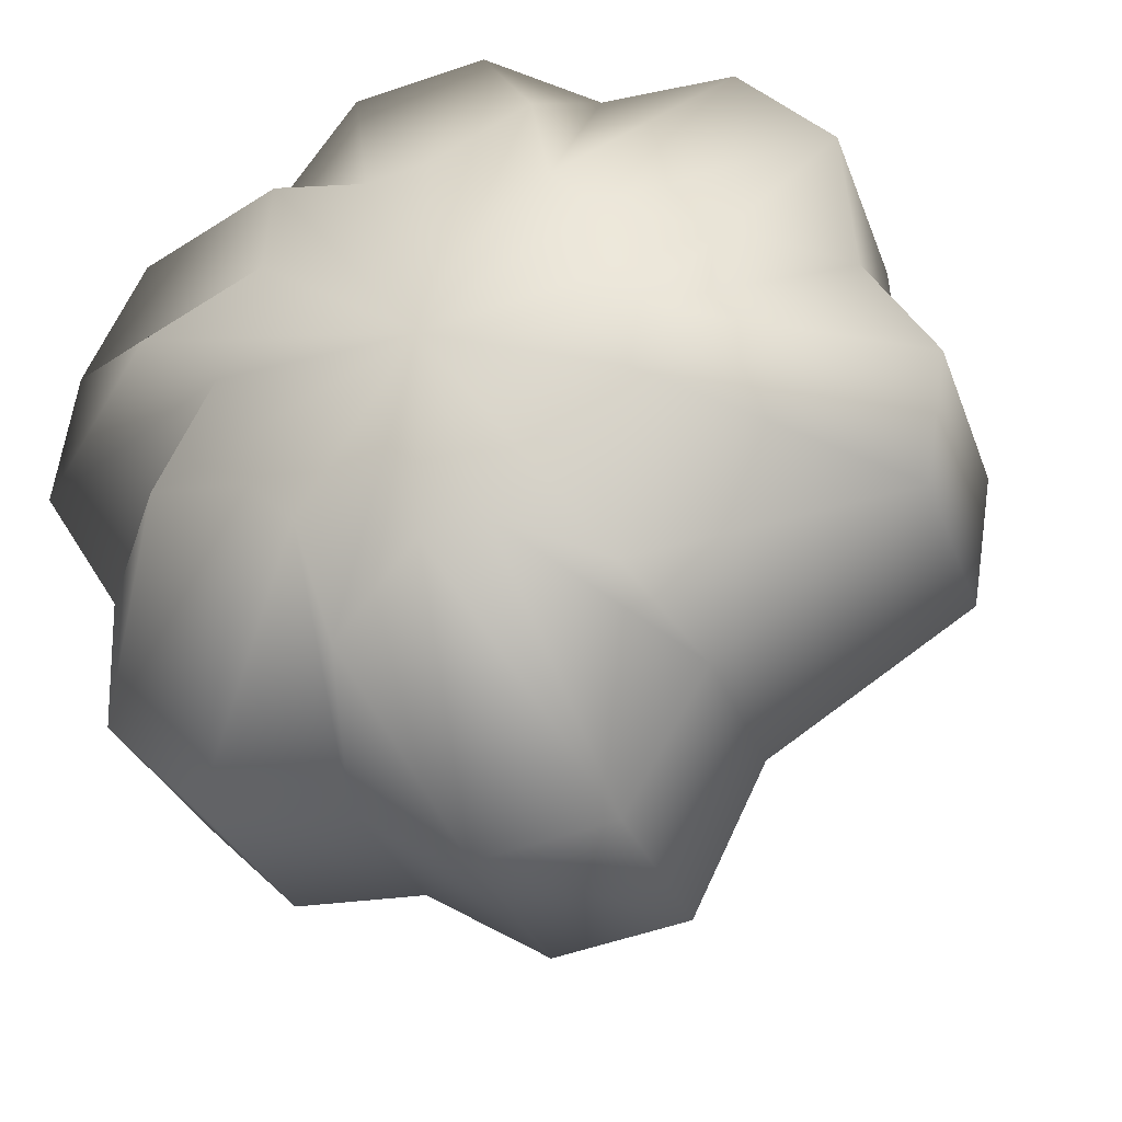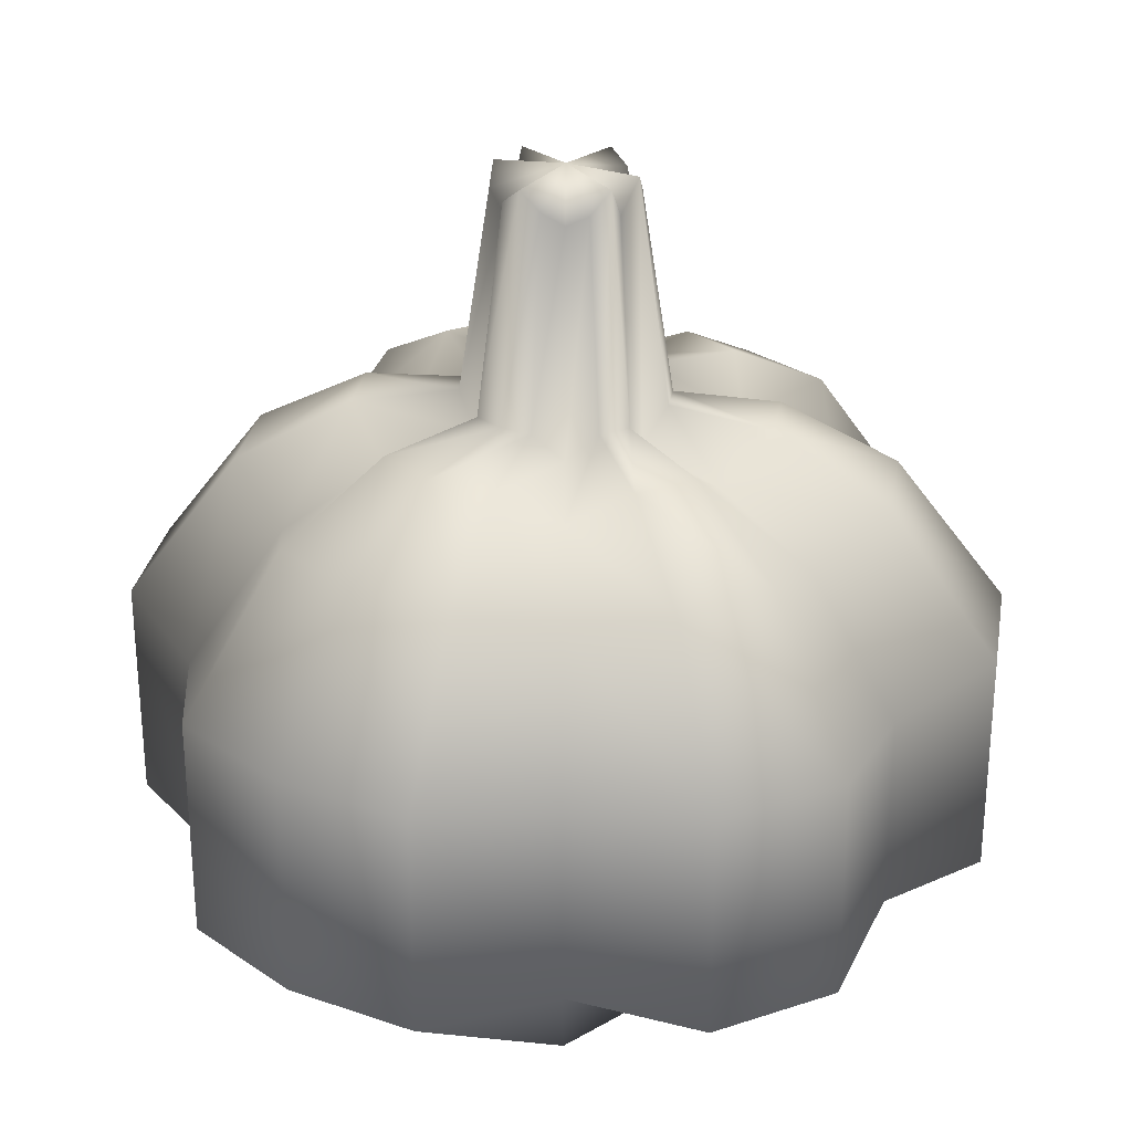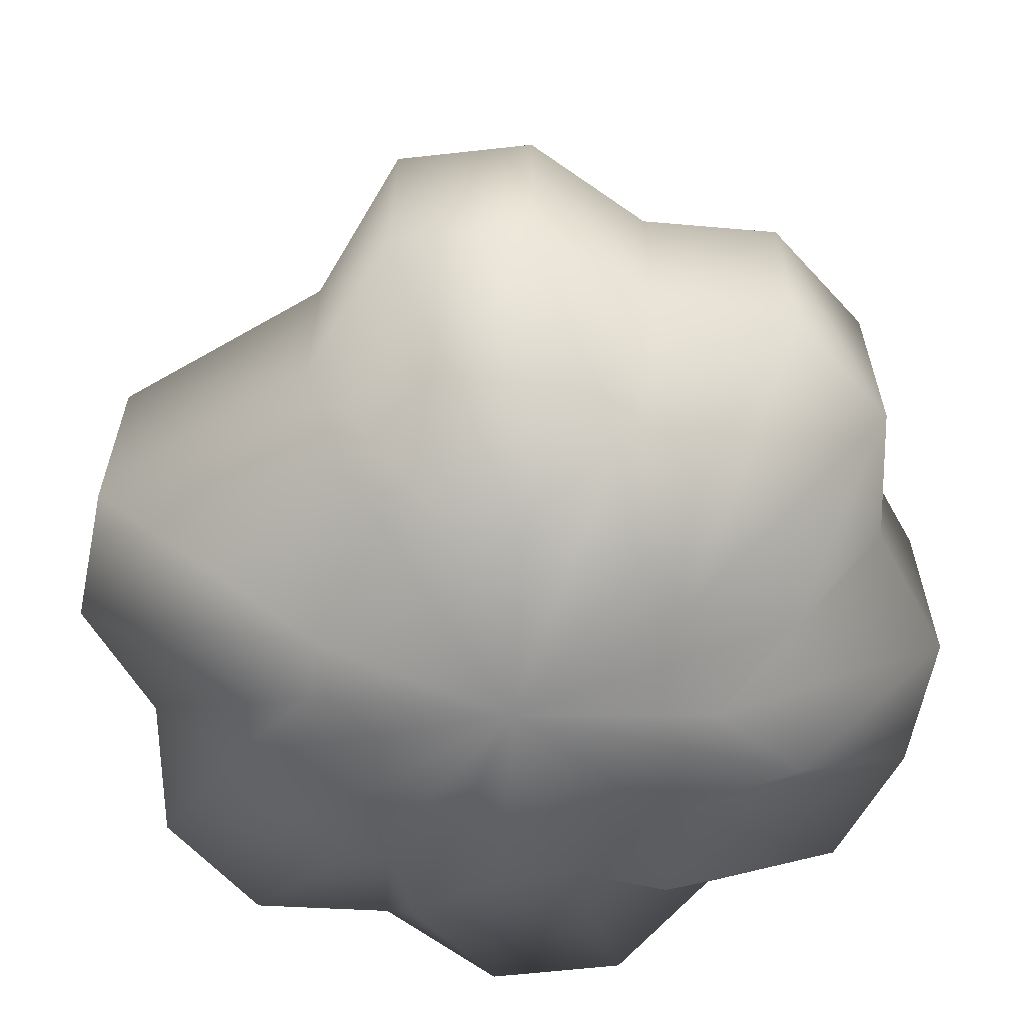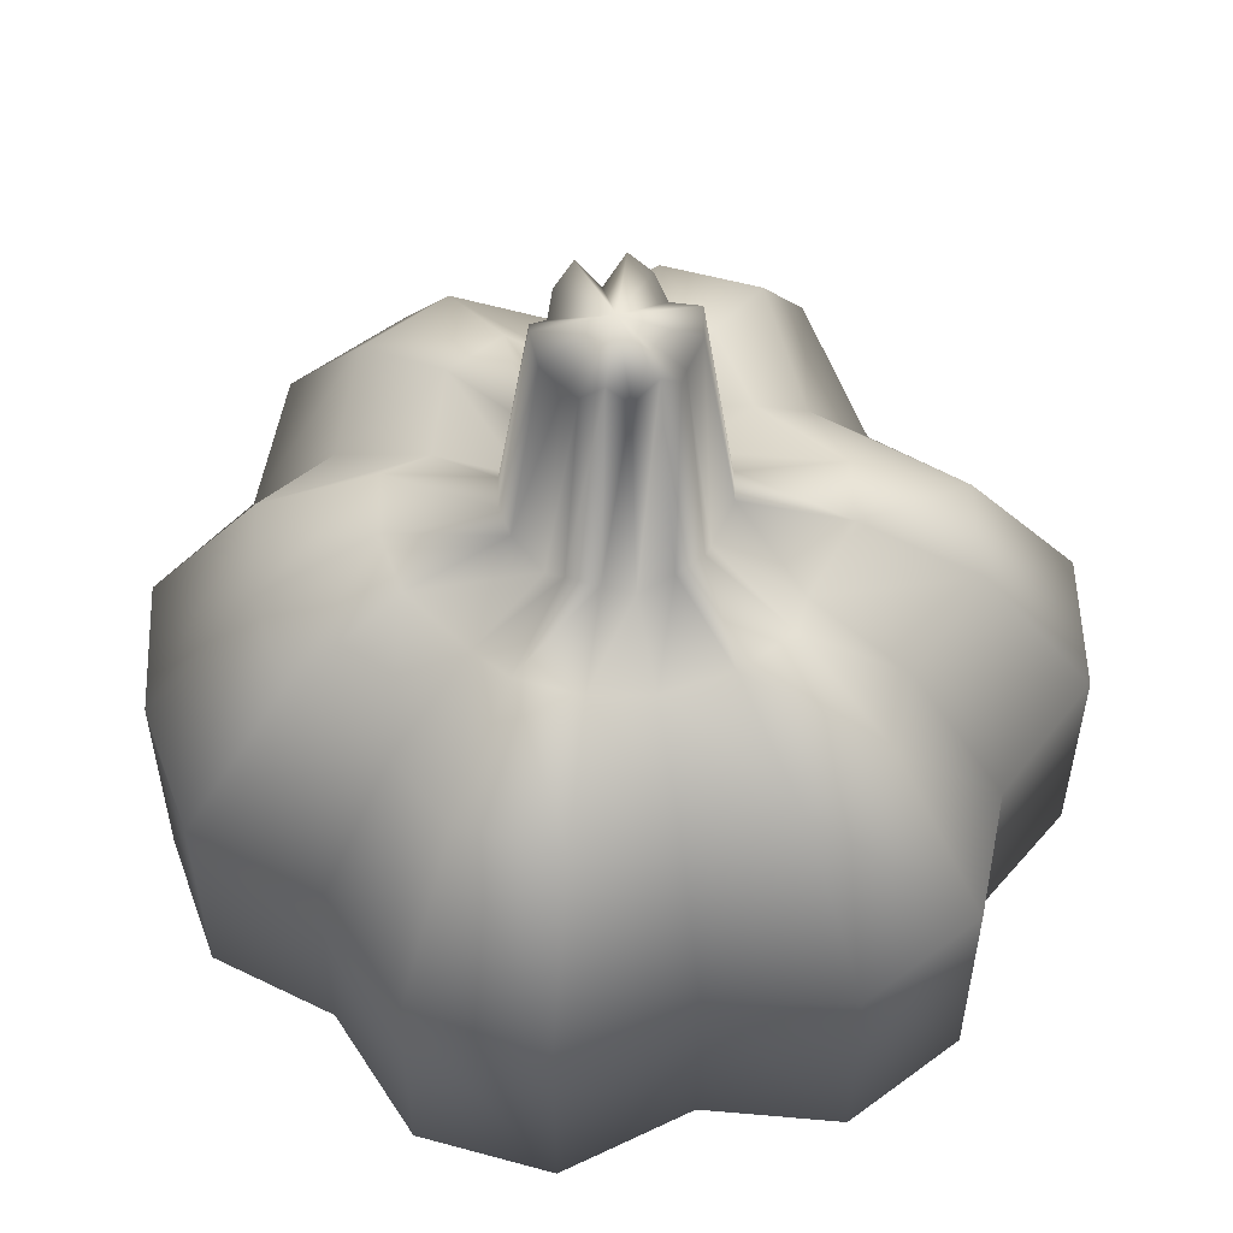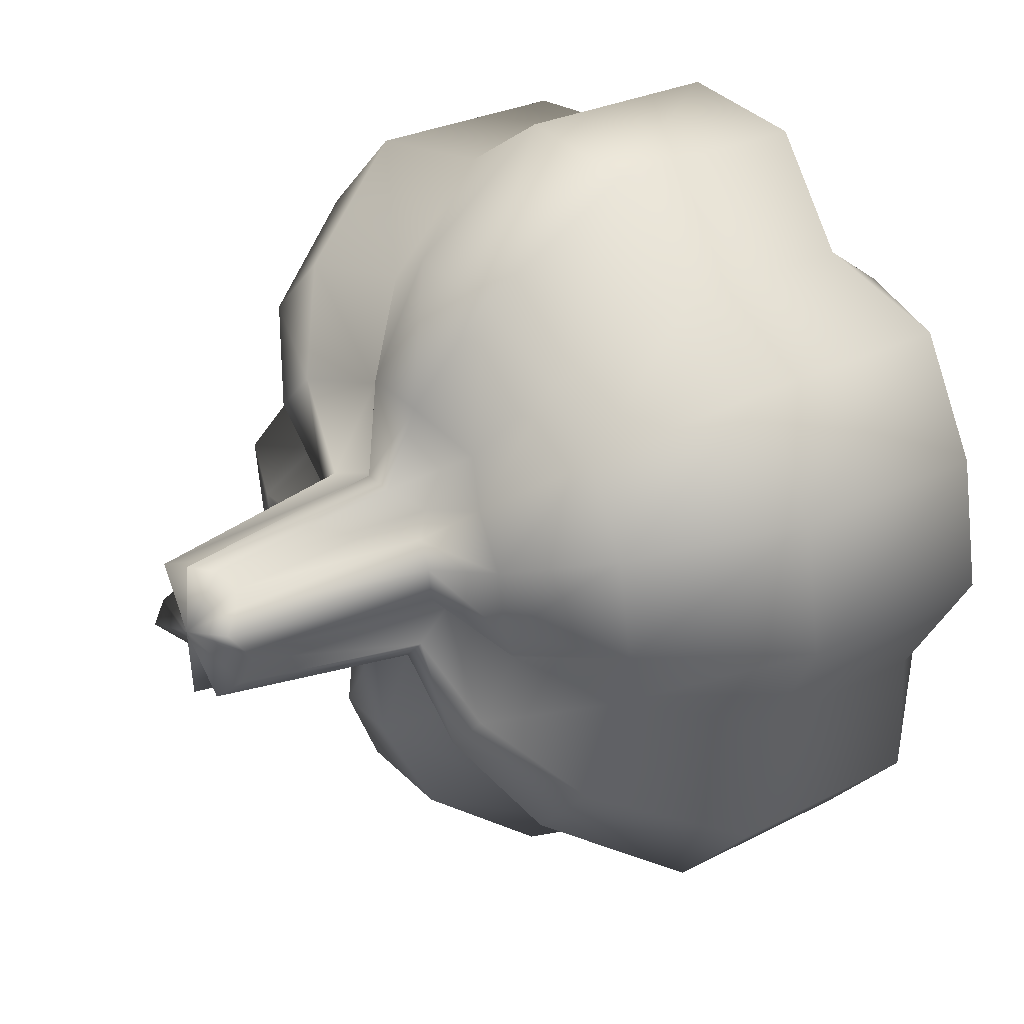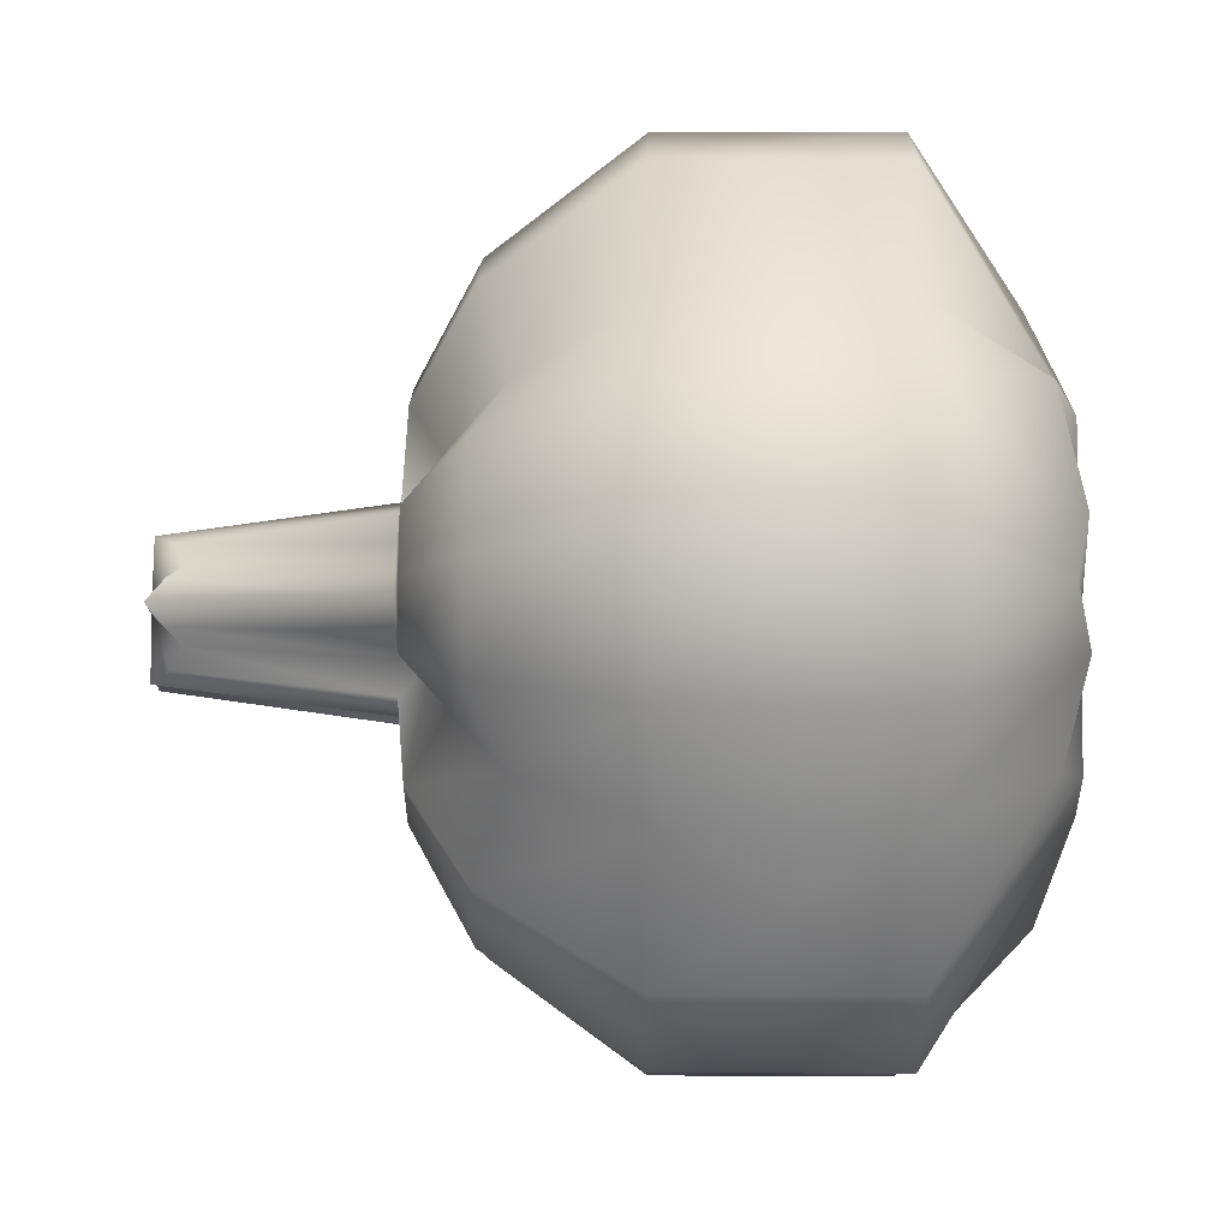
<metadata>
{"format":"obj","ext":"obj","renderer":"f3d","projection":"perspective","resolution":1024,"background":"white","views":[{"elev":-29.6,"azim":17.3,"up":"+Z"},{"elev":28.3,"azim":-35.5,"up":"+Y"},{"elev":-62.6,"azim":177.4,"up":"+Y"},{"elev":55.1,"azim":7.1,"up":"+Y"},{"elev":26.4,"azim":-129.6,"up":"+Z"},{"elev":9.2,"azim":-89.1,"up":"+Z"}]}
</metadata>
<code>
g default
v 0.04785 0.01196 -0.01492
v 0.04271 0.0198 -0.05612
v 0.01686 0.01196 -0.04591
v 0.00194 0.01196 -0.04827
v -0.0195 0.0198 -0.06597
v -0.02643 0.01196 -0.03905
v -0.03711 0.01196 -0.02837
v -0.06403 0.0198 -0.02144
v -0.04633 0.01196 -0
v -0.06828 0.01796 0.0185
v -0.03711 0.01196 0.02837
v -0.03883 0.0198 0.05612
v -0.01298 0.01196 0.04591
v 0.00194 0.01196 0.04827
v 0.02338 0.0198 0.06597
v 0.03031 0.01196 0.03905
v 0.04099 0.01196 0.02837
v 0.06791 0.0198 0.02144
v 0.05021 0.01196 -0
v 0.103 0.04808 -0.03285
v 0.0536 0.05151 -0.06623
v 0.03479 0.04808 -0.1011
v 0.00194 0.04808 -0.1063
v -0.02689 0.05151 -0.08873
v -0.06054 0.04808 -0.08599
v -0.08405 0.04808 -0.06248
v -0.08679 0.05151 -0.02883
v -0.1044 0.04808 0
v -0.09915 0.04808 0.03285
v -0.08405 0.04808 0.06248
v -0.0529 0.05151 0.07548
v -0.03091 0.04808 0.1011
v 0.00194 0.04808 0.1063
v 0.03077 0.05151 0.08873
v 0.06442 0.04808 0.08599
v 0.08793 0.04808 0.06248
v 0.09067 0.05151 0.02883
v 0.1082 0.04808 0
v 0.103 0.1042 -0.03285
v 0.0536 0.1007 -0.06623
v 0.03479 0.1042 -0.1011
v 0.00194 0.1042 -0.1063
v -0.02689 0.1007 -0.08873
v -0.06054 0.1042 -0.08599
v -0.08405 0.1042 -0.06248
v -0.08679 0.1007 -0.02883
v -0.1044 0.1042 0
v -0.09915 0.1042 0.03285
v -0.08405 0.1042 0.06248
v -0.0529 0.1007 0.07548
v -0.03091 0.1042 0.1011
v 0.00194 0.1042 0.1063
v 0.03077 0.1007 0.08873
v 0.06442 0.1042 0.08599
v 0.08793 0.1042 0.06248
v 0.09067 0.1007 0.02883
v 0.1082 0.1042 0
v 0.0771 0.1403 -0.02442
v 0.03953 0.1324 -0.04687
v 0.02636 0.1403 -0.07516
v 0.00194 0.1403 -0.07903
v -0.0195 0.1324 -0.06597
v -0.04451 0.1403 -0.06394
v -0.062 0.1403 -0.04645
v -0.06403 0.1324 -0.02144
v -0.07709 0.1403 0
v -0.07322 0.1403 0.02442
v -0.062 0.1403 0.04645
v -0.03883 0.1324 0.05612
v -0.02248 0.1403 0.07516
v 0.00194 0.1403 0.07903
v 0.02338 0.1324 0.06597
v 0.04839 0.1403 0.06394
v 0.06588 0.1403 0.04645
v 0.06791 0.1324 0.02144
v 0.08097 0.1403 0
v 0.0502 0.1557 -0.01568
v 0.02812 0.1458 -0.03603
v 0.01762 0.1557 -0.04826
v 0.00194 0.1557 -0.05074
v -0.01182 0.1458 -0.04236
v -0.02788 0.1557 -0.04105
v -0.03911 0.1557 -0.02982
v -0.04042 0.1458 -0.01376
v -0.0488 0.1557 0
v -0.04632 0.1557 0.01568
v -0.03911 0.1557 0.02982
v -0.02424 0.1458 0.03603
v -0.01374 0.1557 0.04826
v 0.00194 0.1557 0.05074
v 0.0157 0.1458 0.04236
v 0.03176 0.1557 0.04105
v 0.04299 0.1557 0.02982
v 0.0443 0.1458 0.01376
v 0.05268 0.1557 0
v 0.02591 0.1584 -0.007788
v 0.01494 0.1508 -0.0179
v 0.009727 0.1584 -0.02397
v 0.00194 0.1584 -0.0252
v -0.004896 0.1508 -0.02104
v -0.01287 0.1584 -0.02039
v -0.01845 0.1584 -0.01481
v -0.0191 0.1508 -0.006836
v -0.02326 0.1584 -0
v -0.02203 0.1584 0.007788
v -0.01845 0.1584 0.01481
v -0.01106 0.1508 0.0179
v -0.005848 0.1584 0.02397
v 0.00194 0.1584 0.0252
v 0.008775 0.1508 0.02104
v 0.01675 0.1584 0.02039
v 0.02233 0.1584 0.01481
v 0.02298 0.1508 0.006836
v 0.02714 0.1584 -0
v 0.01857 0.2138 -0.005403
v 0.01096 0.2057 -0.01242
v 0.007342 0.2095 -0.01663
v 0.00194 0.2138 -0.01748
v -0.002803 0.2057 -0.0146
v -0.008337 0.2138 -0.01414
v -0.01221 0.209 -0.01028
v -0.01266 0.2057 -0.004742
v -0.01554 0.2095 0
v -0.01469 0.2138 0.005403
v -0.01221 0.2094 0.01028
v -0.007081 0.2057 0.01242
v -0.003463 0.2085 0.01663
v 0.00194 0.2138 0.01748
v 0.006682 0.2057 0.0146
v 0.01222 0.2138 0.01414
v 0.01608 0.2085 0.01028
v 0.01654 0.2057 0.004742
v 0.01942 0.2104 0
v 0.00194 0.008041 -0
v 0.00194 0.215 -0
g pSphere1
f 3 2 134 4
f 5 4 134 6
f 7 6 134 8
f 9 8 134 10
f 11 10 134 12
f 13 12 134 14
f 15 14 134 16
f 17 16 134 18
f 134 19 18
f 1 19 134 2
f 2 21 20 1
f 3 22 21 2
f 4 23 22 3
f 5 24 23 4
f 6 25 24 5
f 7 26 25 6
f 8 27 26 7
f 9 28 27 8
f 10 29 28 9
f 11 30 29 10
f 12 31 30 11
f 13 32 31 12
f 14 33 32 13
f 15 34 33 14
f 16 35 34 15
f 17 36 35 16
f 18 37 36 17
f 19 38 37 18
f 1 20 38 19
f 21 40 39 20
f 22 41 40 21
f 23 42 41 22
f 24 43 42 23
f 25 44 43 24
f 26 45 44 25
f 27 46 45 26
f 28 47 46 27
f 29 48 47 28
f 30 49 48 29
f 31 50 49 30
f 32 51 50 31
f 33 52 51 32
f 34 53 52 33
f 35 54 53 34
f 36 55 54 35
f 37 56 55 36
f 38 57 56 37
f 20 39 57 38
f 40 59 58 39
f 41 60 59 40
f 42 61 60 41
f 43 62 61 42
f 44 63 62 43
f 45 64 63 44
f 46 65 64 45
f 47 66 65 46
f 48 67 66 47
f 49 68 67 48
f 50 69 68 49
f 51 70 69 50
f 52 71 70 51
f 53 72 71 52
f 54 73 72 53
f 55 74 73 54
f 56 75 74 55
f 57 76 75 56
f 39 58 76 57
f 59 78 77 58
f 60 79 78 59
f 61 80 79 60
f 62 81 80 61
f 63 82 81 62
f 64 83 82 63
f 65 84 83 64
f 66 85 84 65
f 67 86 85 66
f 68 87 86 67
f 69 88 87 68
f 70 89 88 69
f 71 90 89 70
f 72 91 90 71
f 73 92 91 72
f 74 93 92 73
f 75 94 93 74
f 76 95 94 75
f 58 77 95 76
f 77 78 97 96
f 78 79 98 97
f 79 80 99 98
f 80 81 100 99
f 81 82 101 100
f 82 83 102 101
f 83 84 103 102
f 84 85 104 103
f 85 86 105 104
f 86 87 106 105
f 87 88 107 106
f 88 89 108 107
f 89 90 109 108
f 90 91 110 109
f 91 92 111 110
f 92 93 112 111
f 93 94 113 112
f 94 95 114 113
f 95 77 96 114
f 96 97 116 115
f 97 98 117 116
f 98 99 118 117
f 99 100 119 118
f 100 101 120 119
f 101 102 121 120
f 102 103 122 121
f 103 104 123 122
f 104 105 124 123
f 105 106 125 124
f 106 107 126 125
f 107 108 127 126
f 108 109 128 127
f 109 110 129 128
f 110 111 130 129
f 111 112 131 130
f 112 113 132 131
f 113 114 133 132
f 114 96 115 133
f 135 115 116
f 135 116 117 118
f 135 118 119 120
f 135 120 121 122
f 135 122 123 124
f 135 124 125 126
f 135 126 127 128
f 135 128 129 130
f 135 130 131 132
f 135 132 133 115

</code>
